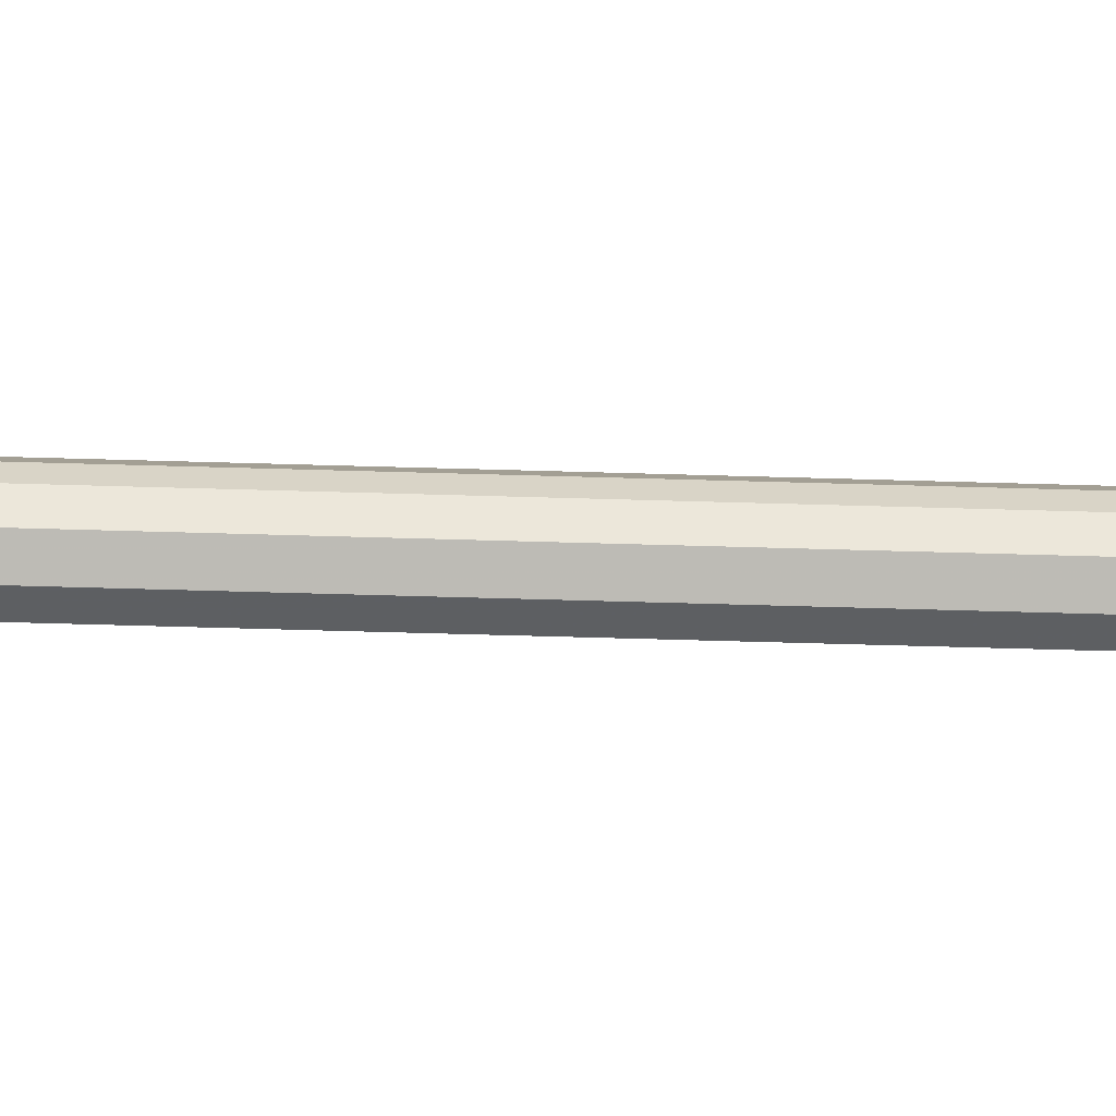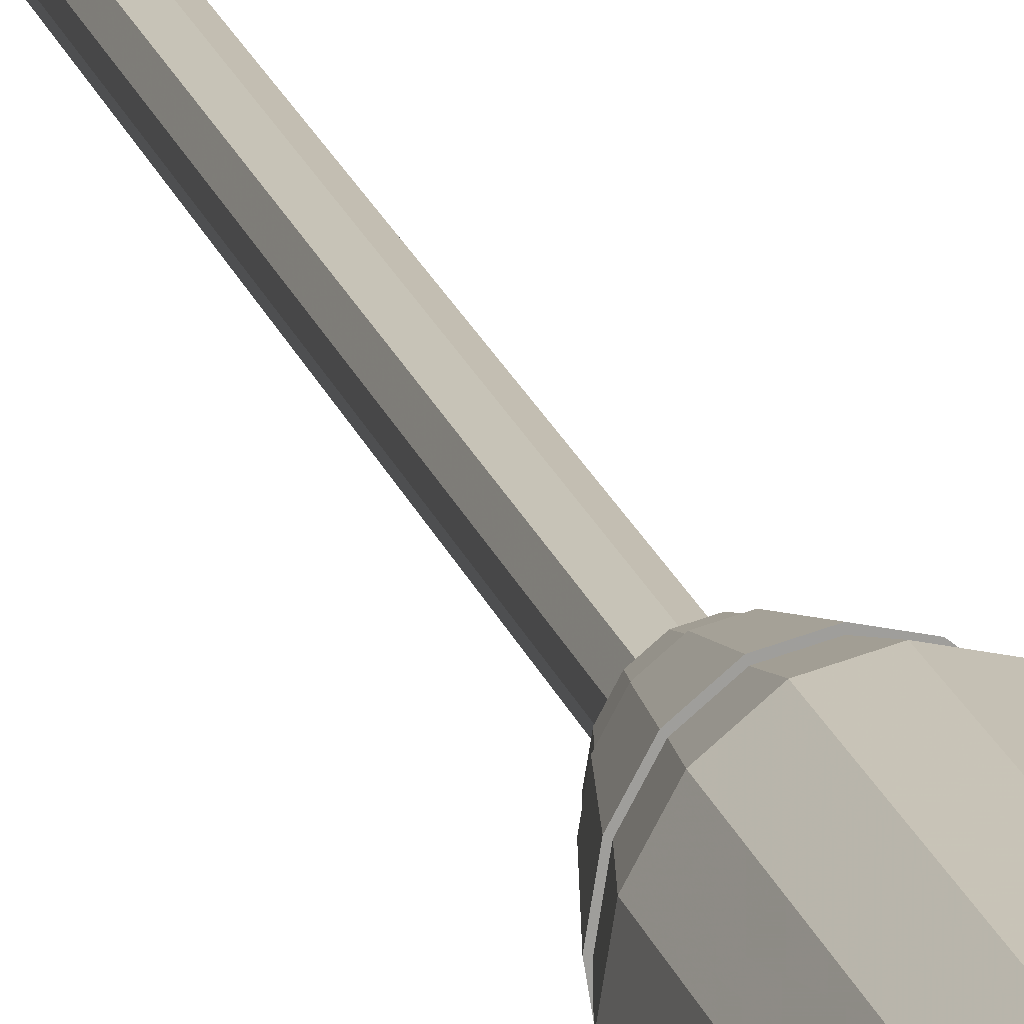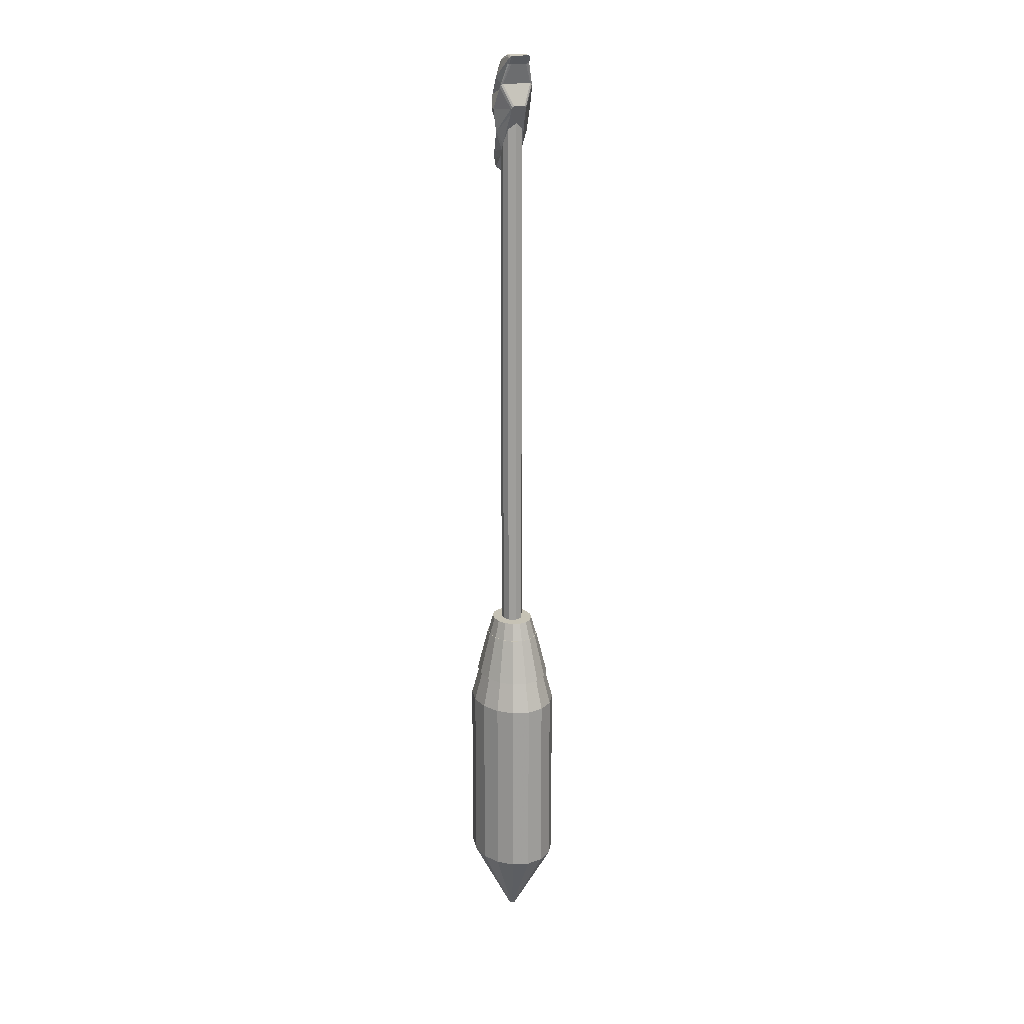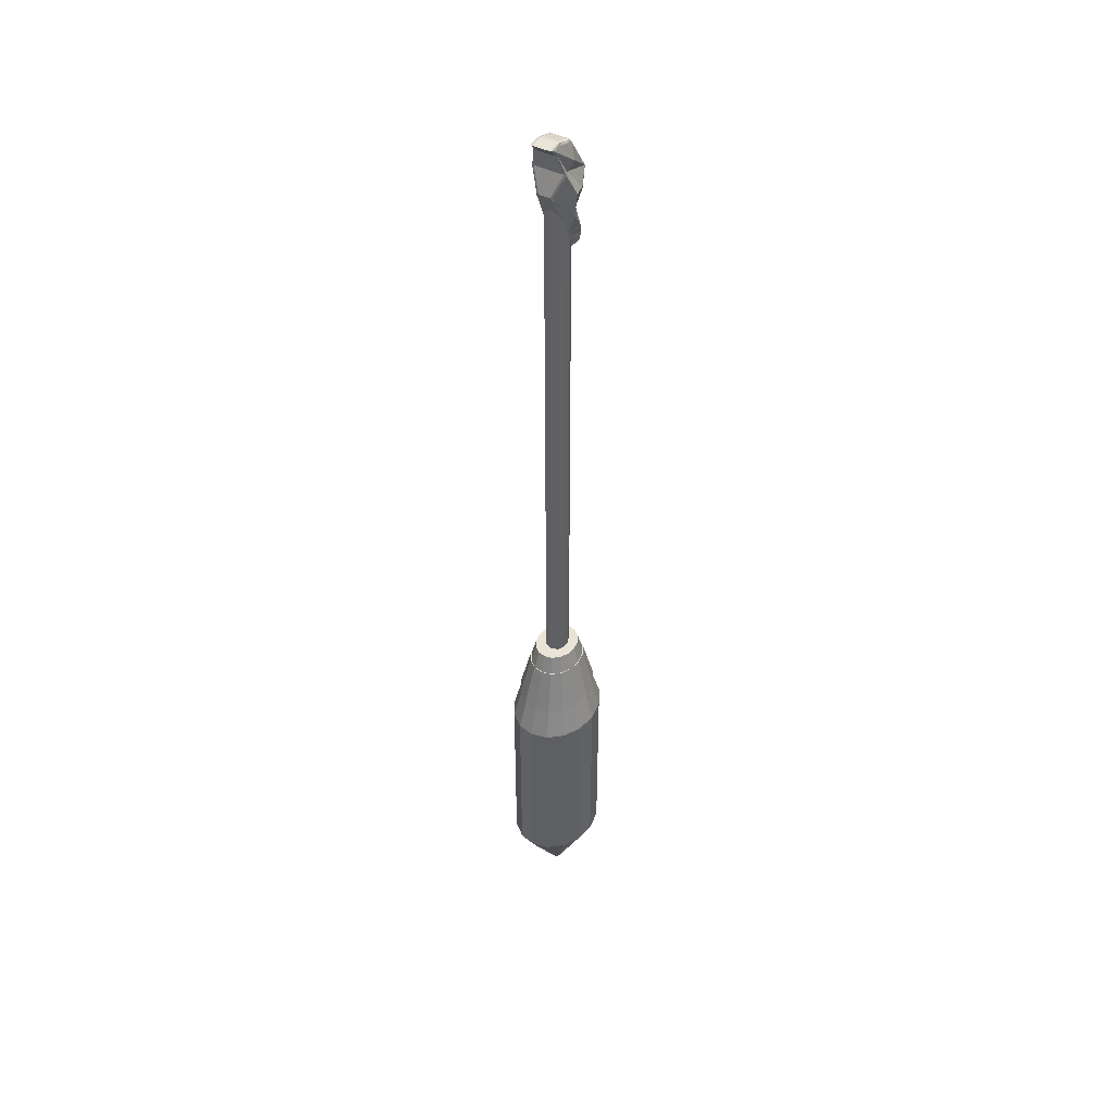
<metadata>
{"format":"obj","ext":"obj","renderer":"f3d","projection":"perspective","resolution":1024,"background":"white","views":[{"elev":-61.9,"azim":88.3,"up":"+Y"},{"elev":18.9,"azim":165.7,"up":"+Y"},{"elev":18.9,"azim":-20.1,"up":"+Z"},{"elev":43.8,"azim":30.5,"up":"+Z"}]}
</metadata>
<code>
o Body
v -0.05169 0.5915 1.677
v 0.05169 0.5915 1.677
v -0.08073 0.595 1.766
v 0.08074 0.595 1.766
v -0.09628 0.5881 1.881
v 0.09628 0.5881 1.881
v -0.05169 0.5771 1.981
v 0.05169 0.5771 1.981
v -0.08073 0.5935 2.034
v 0.08074 0.5935 2.034
v -0.05806 0.6845 1.661
v -0.03761 0.7097 1.632
v -0.05169 0.7032 1.621
v -0.04943 0.7023 1.641
v -0.02778 0.4804 1.899
v -0.04025 0.4917 1.886
v -0.03814 0.4863 1.887
v -0.03572 0.4837 1.895
v 0.03761 0.7097 1.632
v 0.05806 0.6845 1.661
v 0.05169 0.7032 1.621
v 0.04943 0.7023 1.641
v 0.04025 0.4917 1.886
v 0.02778 0.4804 1.899
v 0.03814 0.4863 1.887
v 0.03572 0.4837 1.895
v -0.05659 0.6419 1.778
v -0.0376 0.6571 1.758
v -0.049 0.6527 1.764
v -0.07074 0.5192 2.003
v -0.08417 0.5294 1.985
v -0.08049 0.5222 1.998
v 0.0376 0.6571 1.758
v 0.05659 0.6419 1.778
v 0.049 0.6527 1.764
v 0.08418 0.5294 1.985
v 0.07074 0.5192 2.003
v 0.08049 0.5222 1.998
v -0.08109 0.6542 1.877
v -0.07067 0.6639 1.864
v -0.07956 0.6611 1.868
v -0.03769 0.4903 2.098
v -0.05548 0.4931 2.103
v -0.0487 0.4911 2.1
v 0.07067 0.6639 1.864
v 0.08109 0.6542 1.877
v 0.07956 0.6611 1.868
v 0.05549 0.4931 2.103
v 0.0377 0.4903 2.098
v 0.0487 0.4911 2.1
v -0.05442 0.7214 1.937
v -0.03759 0.7346 1.926
v -0.04836 0.7308 1.929
v -0.03774 0.4524 2.141
v -0.05435 0.4757 2.129
v -0.04838 0.4592 2.137
v 0.03759 0.7346 1.926
v 0.05442 0.7214 1.937
v 0.04836 0.7308 1.929
v 0.05435 0.4757 2.129
v 0.03774 0.4524 2.141
v 0.04838 0.4592 2.137
v -0.03778 0.5966 2.123
v -0.0376 0.6167 2.108
v -0.05169 0.6108 2.105
v -0.03769 0.6078 2.117
v -0.04577 0.6091 2.115
v -0.04767 0.6148 2.107
v -0.04762 0.6046 2.116
v -0.05169 0.5187 2.133
v -0.04761 0.5198 2.142
v 0.03779 0.5966 2.123
v 0.05169 0.6108 2.105
v 0.03761 0.6167 2.108
v 0.04762 0.6046 2.116
v 0.04578 0.6091 2.115
v 0.04767 0.6148 2.107
v 0.0377 0.6078 2.117
v 0.05169 0.5187 2.133
v 0.04761 0.5198 2.142
v -0.03778 0.5649 2.132
v -0.05584 0.569 2.118
v -0.04883 0.5661 2.128
v 0.05584 0.569 2.118
v 0.03778 0.5649 2.132
v 0.04883 0.5661 2.128
v 1e-06 0.6583 1.543
v -0.05169 0.6073 1.645
v -0.05169 0.6827 1.585
v -0.03655 0.6434 1.573
v -0.05169 0.5756 1.709
v 1e-06 0.5247 1.812
v -0.03814 0.5024 1.856
v -0.03655 0.5396 1.782
v -0.05169 0.6073 -0.8322
v -0 0.6583 -0.8322
v -0.03655 0.6434 -0.8322
v -0 0.5247 -0.8322
v -0.05169 0.5756 -0.8322
v -0.03655 0.5396 -0.8322
v 0.05169 0.6073 1.645
v 1e-06 0.6583 1.543
v 0.05169 0.6827 1.585
v 0.03655 0.6434 1.573
v 1e-06 0.5247 1.812
v 0.05169 0.5756 1.709
v 0.03814 0.5024 1.856
v 0.03655 0.5396 1.782
v -0 0.6583 -0.8322
v 0.05169 0.6073 -0.8322
v 0.03655 0.6434 -0.8322
v 0.05169 0.5756 -0.8322
v -0 0.5247 -0.8322
v 0.03655 0.5396 -0.8322
v -0.03776 0.501 2.144
v -0.03777 0.5386 2.14
v -0.04759 0.5198 2.142
v -0.03776 0.52 2.144
v 0.03777 0.5386 2.14
v 0.03776 0.501 2.144
v 0.04759 0.5198 2.142
v 0.03776 0.52 2.144
v -0 0.4318 -0.9183
v -0 0.4611 -0.8293
v -0.04797 0.4435 -0.9183
v -0.03879 0.4706 -0.8293
v -0.08863 0.4767 -0.9183
v -0.07168 0.4975 -0.8293
v -0.1158 0.5265 -0.9183
v -0.09365 0.5377 -0.8293
v -0.1253 0.5852 -0.9183
v -0.1014 0.5852 -0.8293
v -0.1158 0.6439 -0.9183
v -0.09365 0.6327 -0.8293
v -0.08863 0.6937 -0.9183
v -0.07168 0.6729 -0.8293
v -0.04797 0.7269 -0.9183
v -0.03879 0.6998 -0.8293
v -0 0.7386 -0.9183
v -0 0.7093 -0.8293
v 0.04797 0.7269 -0.9183
v 0.03879 0.6998 -0.8293
v 0.08863 0.6937 -0.9183
v 0.07168 0.6729 -0.8293
v 0.1158 0.6439 -0.9183
v 0.09365 0.6327 -0.8293
v 0.1253 0.5852 -0.9183
v 0.1014 0.5852 -0.8293
v 0.1158 0.5265 -0.9183
v 0.09365 0.5377 -0.8293
v 0.08863 0.4767 -0.9183
v 0.07168 0.4975 -0.8293
v 0.04797 0.4435 -0.9183
v 0.03879 0.4706 -0.8293
v -0 0.4282 -0.9183
v -0.04908 0.4402 -0.9183
v -0.09068 0.4742 -0.9183
v -0.1185 0.5251 -0.9183
v -0.1282 0.5852 -0.9183
v -0.1185 0.6453 -0.9183
v -0.09068 0.6962 -0.9183
v -0.04908 0.7302 -0.9183
v -0 0.7421 -0.9183
v 0.04908 0.7302 -0.9183
v 0.09068 0.6962 -0.9183
v 0.1185 0.6453 -0.9183
v 0.1282 0.5852 -0.9183
v 0.1185 0.5251 -0.9183
v 0.09068 0.4742 -0.9183
v 0.04908 0.4402 -0.9183
v -0 0.3619 -1.141
v -0.06982 0.3789 -1.141
v -0.129 0.4273 -1.141
v -0.1686 0.4997 -1.141
v -0.1824 0.5852 -1.141
v -0.1686 0.6706 -1.141
v -0.129 0.7431 -1.141
v -0.06982 0.7915 -1.141
v -0 0.8085 -1.141
v 0.06982 0.7915 -1.141
v 0.129 0.7431 -1.141
v 0.1686 0.6706 -1.141
v 0.1824 0.5852 -1.141
v 0.1686 0.4997 -1.141
v 0.129 0.4273 -1.141
v 0.06982 0.3789 -1.141
v -0 0.3712 -1.141
v -0.0669 0.3875 -1.141
v -0.1236 0.4339 -1.141
v -0.1615 0.5033 -1.141
v -0.1748 0.5852 -1.141
v -0.1615 0.6671 -1.141
v -0.1236 0.7365 -1.141
v -0.0669 0.7829 -1.141
v -0 0.7991 -1.141
v 0.0669 0.7829 -1.141
v 0.1236 0.7365 -1.141
v 0.1615 0.6671 -1.141
v 0.1748 0.5852 -1.141
v 0.1615 0.5033 -1.141
v 0.1236 0.4339 -1.141
v 0.0669 0.3875 -1.141
v -0 0.3225 -1.294
v -0.08215 0.3425 -1.294
v -0.1518 0.3994 -1.294
v -0.1983 0.4846 -1.294
v -0.2147 0.5852 -1.294
v -0.1983 0.6857 -1.294
v -0.1518 0.771 -1.294
v -0.08215 0.8279 -1.294
v -0 0.8479 -1.294
v 0.08215 0.8279 -1.294
v 0.1518 0.771 -1.294
v 0.1983 0.6857 -1.294
v 0.2147 0.5852 -1.294
v 0.1983 0.4846 -1.294
v 0.1518 0.3994 -1.294
v 0.08215 0.3425 -1.294
v -1e-06 0.3225 -2.221
v -0.08215 0.3425 -2.221
v -0.1518 0.3994 -2.221
v -0.1983 0.4846 -2.221
v -0.2147 0.5852 -2.221
v -0.1983 0.6857 -2.221
v -0.1518 0.771 -2.221
v -0.08215 0.8279 -2.221
v -1e-06 0.8479 -2.221
v 0.08215 0.8279 -2.221
v 0.1518 0.771 -2.221
v 0.1983 0.6857 -2.221
v 0.2147 0.5852 -2.221
v 0.1983 0.4846 -2.221
v 0.1518 0.3994 -2.221
v 0.08215 0.3425 -2.221
v -1e-06 0.4319 -2.395
v -0.04793 0.4436 -2.395
v -0.08856 0.4768 -2.395
v -0.1157 0.5265 -2.395
v -0.1252 0.5852 -2.395
v -0.1157 0.6438 -2.395
v -0.08856 0.6936 -2.395
v -0.04793 0.7268 -2.395
v -1e-06 0.7385 -2.395
v 0.04793 0.7268 -2.395
v 0.08856 0.6936 -2.395
v 0.1157 0.6438 -2.395
v 0.1252 0.5852 -2.395
v 0.1157 0.5265 -2.395
v 0.08856 0.4768 -2.395
v 0.04793 0.4436 -2.395
v -1e-06 0.5665 -2.609
v -0.005835 0.5679 -2.609
v -0.01078 0.572 -2.609
v -0.01409 0.578 -2.609
v -0.01525 0.5852 -2.609
v -0.01409 0.5923 -2.609
v -0.01078 0.5984 -2.609
v -0.005835 0.6024 -2.609
v -1e-06 0.6038 -2.609
v 0.005834 0.6024 -2.609
v 0.01078 0.5984 -2.609
v 0.01408 0.5923 -2.609
v 0.01524 0.5852 -2.609
v 0.01408 0.578 -2.609
v 0.01078 0.572 -2.609
v 0.005834 0.5679 -2.609
f 11 13 88
f 2 112 101
f 3 93 16
f 21 20 101
f 4 34 6
f 16 5 3
f 19 21 103
f 105 98 113
f 31 7 5
f 97 109 110
f 3 27 11
f 4 23 107
f 7 51 39
f 5 39 27
f 6 46 8
f 36 8 48
f 9 65 51
f 8 58 10
f 48 10 60
f 43 9 7
f 119 80 86
f 10 73 84
f 10 79 60
f 9 70 82
f 72 81 85
f 85 116 119
f 52 74 57
f 49 54 42
f 40 57 45
f 37 42 30
f 17 93 25
f 15 37 30
f 28 45 33
f 23 6 36
f 87 109 96
f 11 14 13
f 14 12 13
f 15 18 17
f 18 16 17
f 19 22 21
f 22 20 21
f 23 26 25
f 26 24 25
f 66 69 63
f 64 67 66
f 65 67 68
f 75 78 72
f 73 76 75
f 74 76 77
f 33 22 19
f 35 20 22
f 24 38 37
f 26 36 38
f 31 18 32
f 32 15 30
f 11 29 14
f 14 28 12
f 48 38 36
f 50 37 38
f 43 32 44
f 44 30 42
f 27 41 29
f 29 40 28
f 34 47 46
f 35 45 47
f 51 41 39
f 53 40 41
f 58 47 59
f 59 45 57
f 42 56 44
f 44 55 43
f 49 62 61
f 50 60 62
f 70 83 82
f 61 115 54
f 120 62 80
f 86 79 84
f 74 66 78
f 78 63 72
f 51 68 53
f 53 64 52
f 58 77 73
f 59 74 77
f 71 117 116
f 71 55 56
f 80 60 79
f 82 69 65
f 83 63 69
f 72 86 75
f 75 84 73
f 12 33 19
f 87 90 89
f 90 88 89
f 91 94 93
f 94 92 93
f 101 104 103
f 104 102 103
f 105 108 107
f 108 106 107
f 113 108 105
f 114 106 108
f 87 97 90
f 90 95 88
f 102 111 109
f 104 110 111
f 98 94 100
f 100 91 99
f 88 95 99
f 115 118 117
f 118 116 117
f 119 122 121
f 122 120 121
f 116 122 119
f 118 120 122
f 115 71 56
f 124 125 123
f 126 127 125
f 128 129 127
f 130 131 129
f 131 134 133
f 133 136 135
f 135 138 137
f 137 140 139
f 140 141 139
f 142 143 141
f 144 145 143
f 146 147 145
f 147 150 149
f 149 152 151
f 132 130 148
f 151 154 153
f 153 124 123
f 129 159 158
f 162 177 161
f 139 164 163
f 151 168 149
f 125 157 156
f 137 161 135
f 145 167 166
f 133 159 131
f 141 165 164
f 153 169 151
f 127 158 157
f 139 162 137
f 123 156 155
f 149 167 147
f 135 160 133
f 143 166 165
f 123 170 153
f 183 198 182
f 170 185 169
f 163 178 162
f 155 172 171
f 155 186 170
f 163 180 179
f 156 173 172
f 164 181 180
f 157 174 173
f 165 182 181
f 158 175 174
f 166 183 182
f 160 175 159
f 168 183 167
f 161 176 160
f 169 184 168
f 188 205 204
f 175 192 191
f 183 200 199
f 176 193 192
f 184 201 200
f 177 194 193
f 185 202 201
f 178 195 194
f 172 187 171
f 186 187 202
f 180 195 179
f 173 188 172
f 181 196 180
f 174 189 173
f 182 197 181
f 175 190 174
f 210 225 209
f 196 213 212
f 189 206 205
f 197 214 213
f 190 207 206
f 198 215 214
f 192 207 191
f 200 215 199
f 193 208 192
f 201 216 200
f 194 209 193
f 202 217 201
f 195 210 194
f 187 204 203
f 187 218 202
f 195 212 211
f 231 246 230
f 218 233 217
f 211 226 210
f 204 219 203
f 203 234 218
f 211 228 227
f 205 220 204
f 212 229 228
f 206 221 205
f 214 229 213
f 207 222 206
f 215 230 214
f 208 223 207
f 215 232 231
f 209 224 208
f 217 232 216
f 245 260 244
f 223 240 239
f 231 248 247
f 224 241 240
f 232 249 248
f 225 242 241
f 233 250 249
f 226 243 242
f 220 235 219
f 234 235 250
f 228 243 227
f 221 236 220
f 229 244 228
f 222 237 221
f 230 245 229
f 223 238 222
f 264 265 254
f 238 253 237
f 246 261 245
f 239 254 238
f 247 262 246
f 239 256 255
f 247 264 263
f 240 257 256
f 248 265 264
f 241 258 257
f 249 266 265
f 242 259 258
f 236 251 235
f 250 251 266
f 244 259 243
f 237 252 236
f 13 89 88
f 88 1 11
f 1 3 11
f 106 112 2
f 112 110 101
f 3 1 91
f 91 93 3
f 93 17 16
f 4 2 20
f 2 101 20
f 101 103 21
f 4 20 34
f 16 31 5
f 103 102 87
f 87 89 103
f 89 13 12
f 103 89 12
f 12 19 103
f 105 92 98
f 31 43 7
f 113 98 100
f 100 99 112
f 99 95 110
f 97 96 109
f 109 111 110
f 110 112 99
f 112 114 100
f 114 113 100
f 95 97 110
f 3 5 27
f 25 107 23
f 107 106 4
f 106 2 4
f 7 9 51
f 5 7 39
f 6 34 46
f 36 6 8
f 9 82 65
f 8 46 58
f 48 8 10
f 43 55 9
f 86 85 119
f 119 121 80
f 10 58 73
f 10 84 79
f 9 55 70
f 72 63 81
f 85 81 116
f 52 64 74
f 49 61 54
f 40 52 57
f 37 49 42
f 93 92 105
f 105 107 93
f 107 25 93
f 25 24 15
f 15 17 25
f 15 24 37
f 28 40 45
f 23 4 6
f 87 102 109
f 66 67 69
f 64 68 67
f 65 69 67
f 75 76 78
f 73 77 76
f 74 78 76
f 33 35 22
f 35 34 20
f 24 26 38
f 26 23 36
f 31 16 18
f 32 18 15
f 11 27 29
f 14 29 28
f 48 50 38
f 50 49 37
f 43 31 32
f 44 32 30
f 27 39 41
f 29 41 40
f 34 35 47
f 35 33 45
f 51 53 41
f 53 52 40
f 58 46 47
f 59 47 45
f 42 54 56
f 44 56 55
f 49 50 62
f 50 48 60
f 70 71 83
f 61 120 115
f 80 121 120
f 120 61 62
f 86 80 79
f 74 64 66
f 78 66 63
f 51 65 68
f 53 68 64
f 58 59 77
f 59 57 74
f 81 83 116
f 83 71 116
f 71 70 55
f 80 62 60
f 82 83 69
f 83 81 63
f 72 85 86
f 75 86 84
f 12 28 33
f 113 114 108
f 114 112 106
f 87 96 97
f 90 97 95
f 102 104 111
f 104 101 110
f 98 92 94
f 100 94 91
f 99 91 1
f 1 88 99
f 116 118 122
f 118 115 120
f 56 54 115
f 115 117 71
f 124 126 125
f 126 128 127
f 128 130 129
f 130 132 131
f 131 132 134
f 133 134 136
f 135 136 138
f 137 138 140
f 140 142 141
f 142 144 143
f 144 146 145
f 146 148 147
f 147 148 150
f 149 150 152
f 128 126 154
f 126 124 154
f 154 152 128
f 152 150 128
f 150 148 130
f 128 150 130
f 148 146 132
f 146 144 134
f 132 146 134
f 144 142 136
f 142 140 138
f 136 142 138
f 136 134 144
f 151 152 154
f 153 154 124
f 129 131 159
f 162 178 177
f 139 141 164
f 151 169 168
f 125 127 157
f 137 162 161
f 145 147 167
f 133 160 159
f 141 143 165
f 153 170 169
f 127 129 158
f 139 163 162
f 123 125 156
f 149 168 167
f 135 161 160
f 143 145 166
f 123 155 170
f 183 199 198
f 170 186 185
f 163 179 178
f 155 156 172
f 155 171 186
f 163 164 180
f 156 157 173
f 164 165 181
f 157 158 174
f 165 166 182
f 158 159 175
f 166 167 183
f 160 176 175
f 168 184 183
f 161 177 176
f 169 185 184
f 188 189 205
f 175 176 192
f 183 184 200
f 176 177 193
f 184 185 201
f 177 178 194
f 185 186 202
f 178 179 195
f 172 188 187
f 186 171 187
f 180 196 195
f 173 189 188
f 181 197 196
f 174 190 189
f 182 198 197
f 175 191 190
f 210 226 225
f 196 197 213
f 189 190 206
f 197 198 214
f 190 191 207
f 198 199 215
f 192 208 207
f 200 216 215
f 193 209 208
f 201 217 216
f 194 210 209
f 202 218 217
f 195 211 210
f 187 188 204
f 187 203 218
f 195 196 212
f 231 247 246
f 218 234 233
f 211 227 226
f 204 220 219
f 203 219 234
f 211 212 228
f 205 221 220
f 212 213 229
f 206 222 221
f 214 230 229
f 207 223 222
f 215 231 230
f 208 224 223
f 215 216 232
f 209 225 224
f 217 233 232
f 245 261 260
f 223 224 240
f 231 232 248
f 224 225 241
f 232 233 249
f 225 226 242
f 233 234 250
f 226 227 243
f 220 236 235
f 234 219 235
f 228 244 243
f 221 237 236
f 229 245 244
f 222 238 237
f 230 246 245
f 223 239 238
f 266 251 252
f 252 253 266
f 253 254 265
f 266 253 265
f 254 255 263
f 255 256 262
f 256 257 262
f 257 258 261
f 262 257 261
f 258 259 260
f 260 261 258
f 262 263 255
f 263 264 254
f 238 254 253
f 246 262 261
f 239 255 254
f 247 263 262
f 239 240 256
f 247 248 264
f 240 241 257
f 248 249 265
f 241 242 258
f 249 250 266
f 242 243 259
f 236 252 251
f 250 235 251
f 244 260 259
f 237 253 252

</code>
